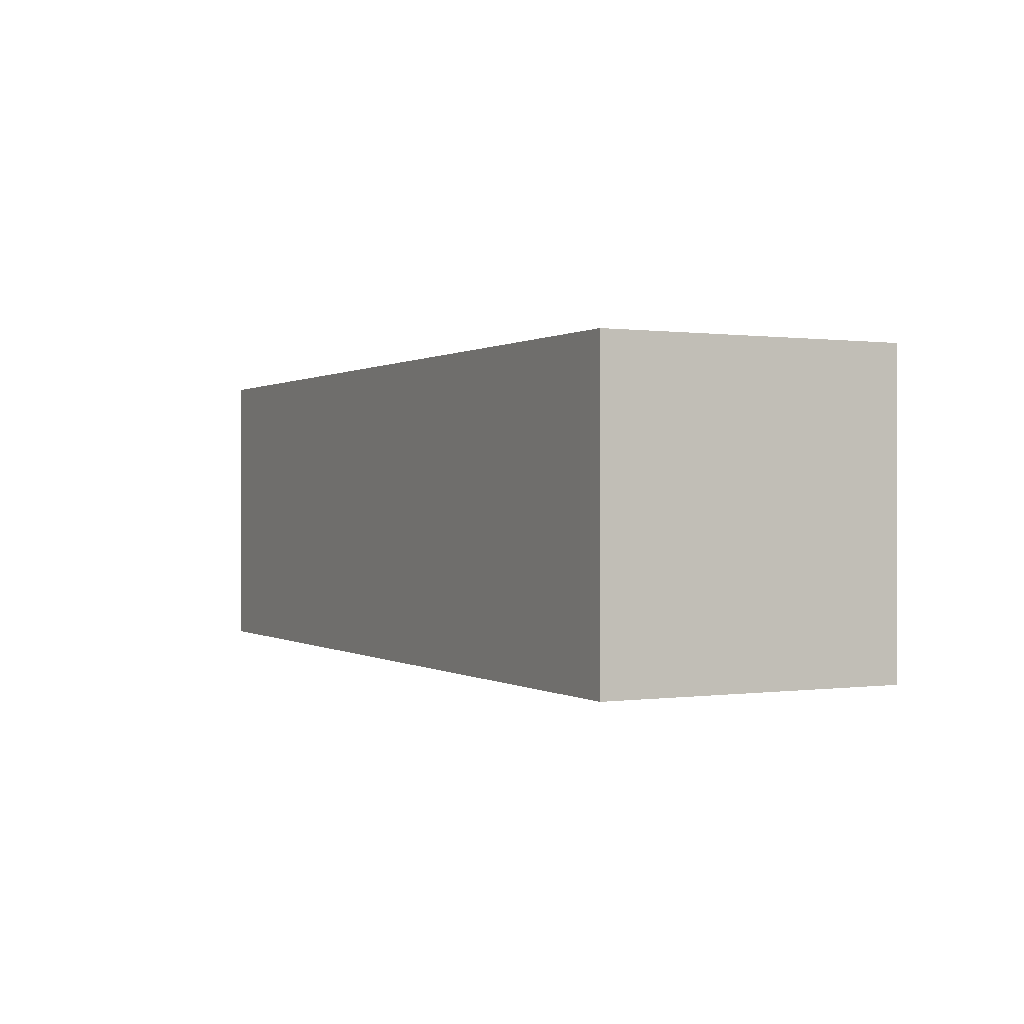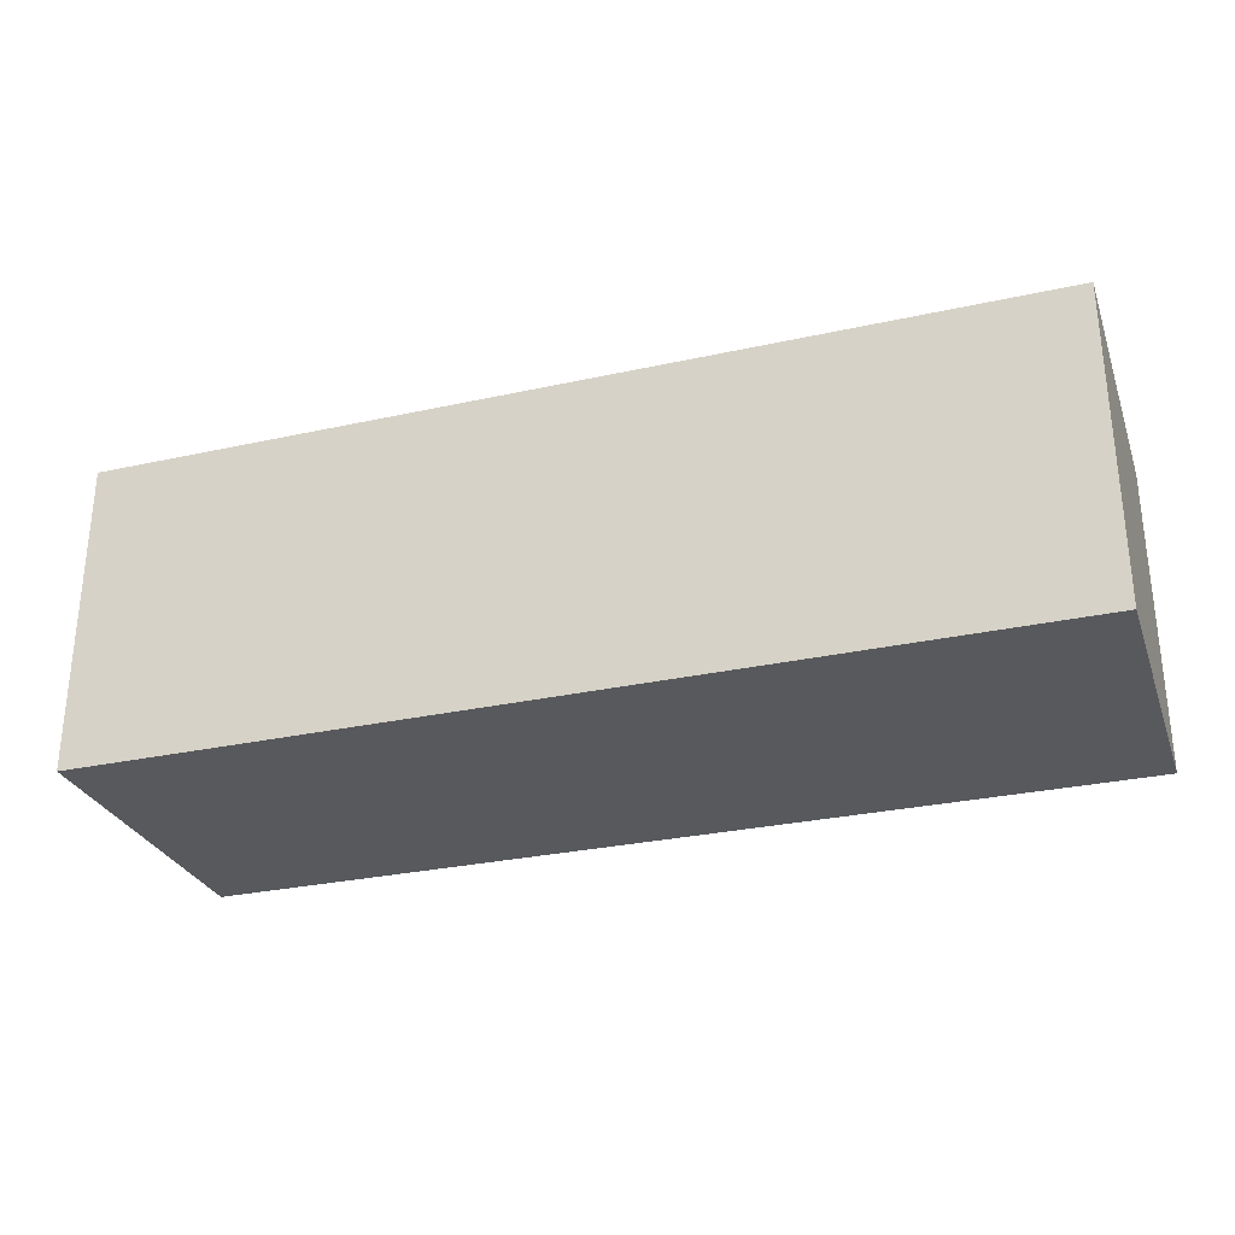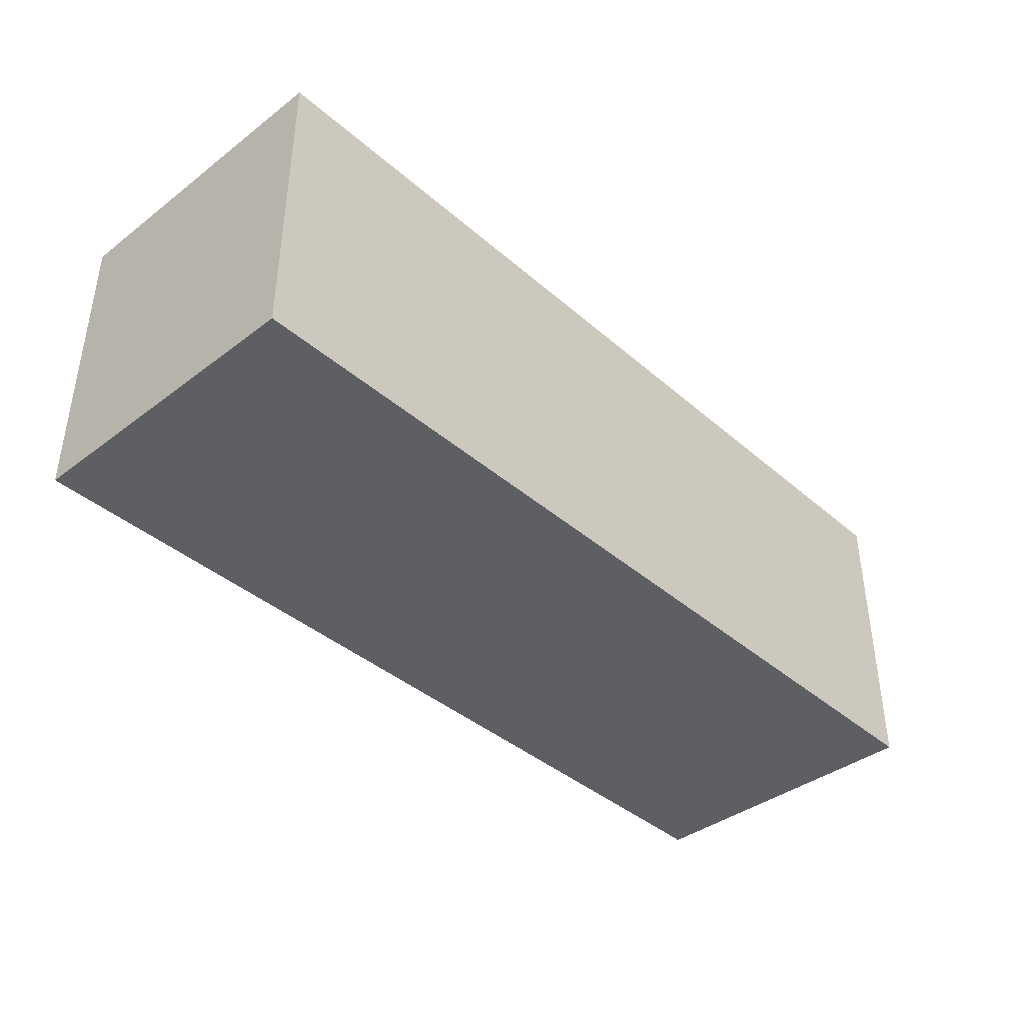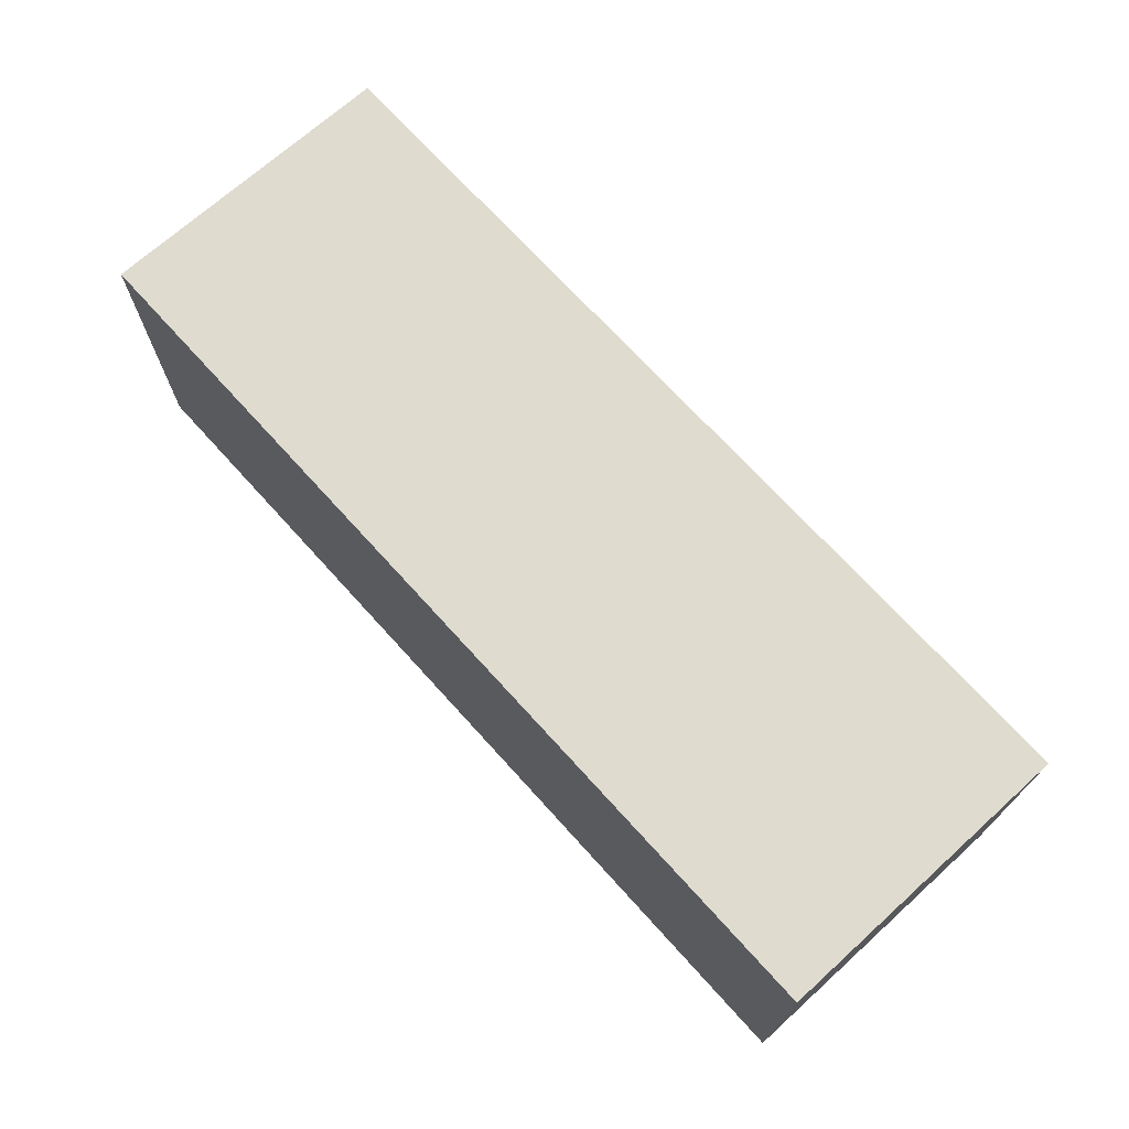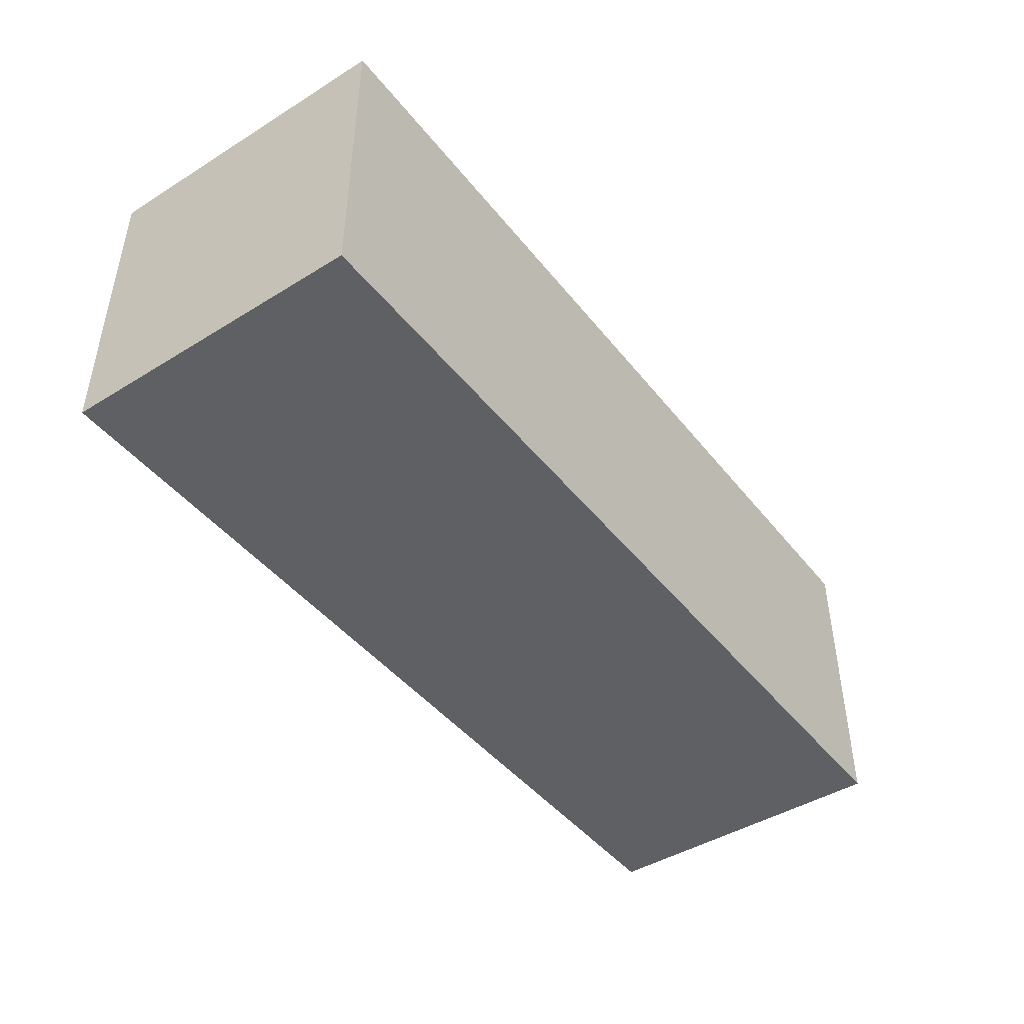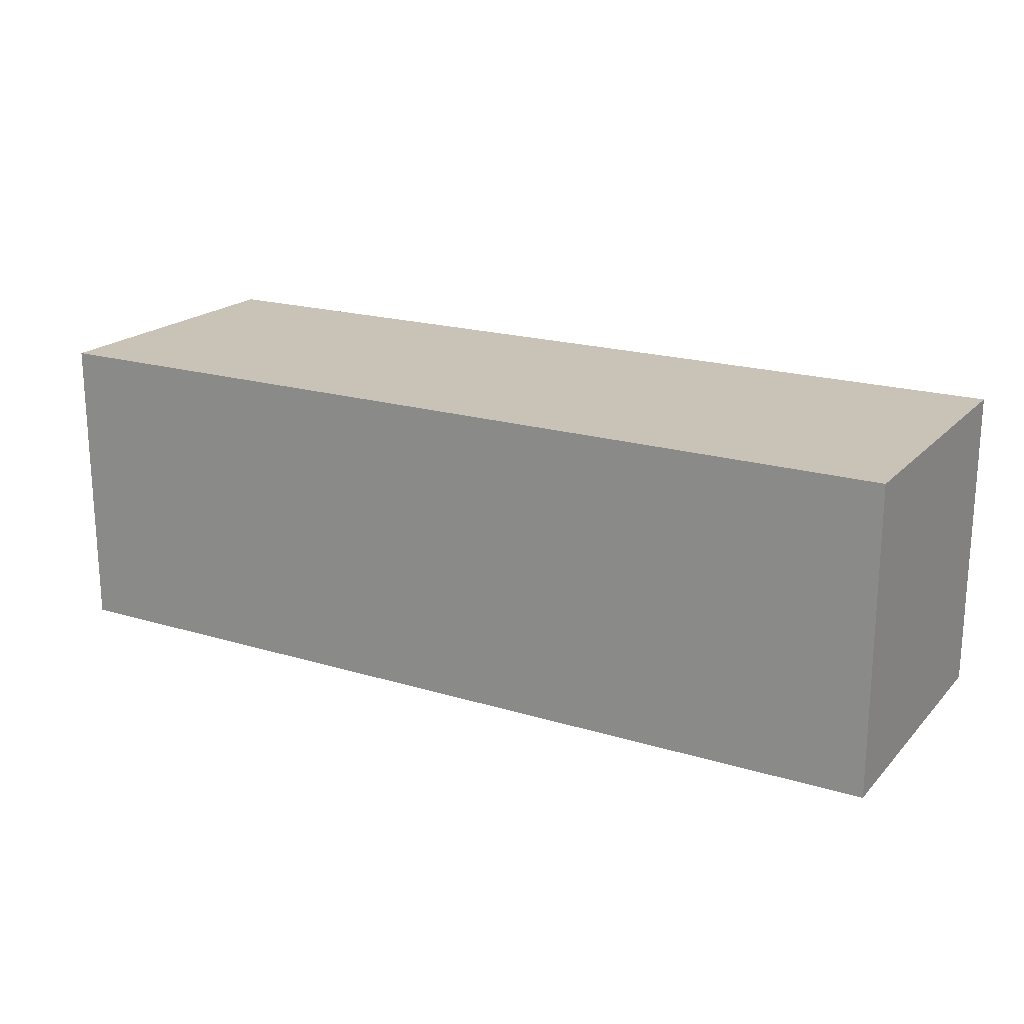
<metadata>
{"format":"obj","ext":"obj","renderer":"f3d","projection":"perspective","resolution":1024,"background":"white","views":[{"elev":0.3,"azim":63.0,"up":"+Z"},{"elev":-29.0,"azim":18.2,"up":"+Z"},{"elev":-39.7,"azim":-46.9,"up":"+Z"},{"elev":70.4,"azim":47.9,"up":"+Y"},{"elev":-44.7,"azim":125.7,"up":"+Y"},{"elev":19.5,"azim":29.5,"up":"+Z"}]}
</metadata>
<code>
v 3 1 -1
v 3 -1 -1
v 3 1 1
v 3 -1 1
v -3 -1 1
v -3 1 1
v -3 1 -1
v -3 -1 -1
f 5 8 2
f 3 1 7
f 3 4 2
f 7 8 5
f 8 7 1
f 5 4 3
f 4 5 2
f 6 3 7
f 1 3 2
f 6 7 5
f 2 8 1
f 6 5 3

</code>
